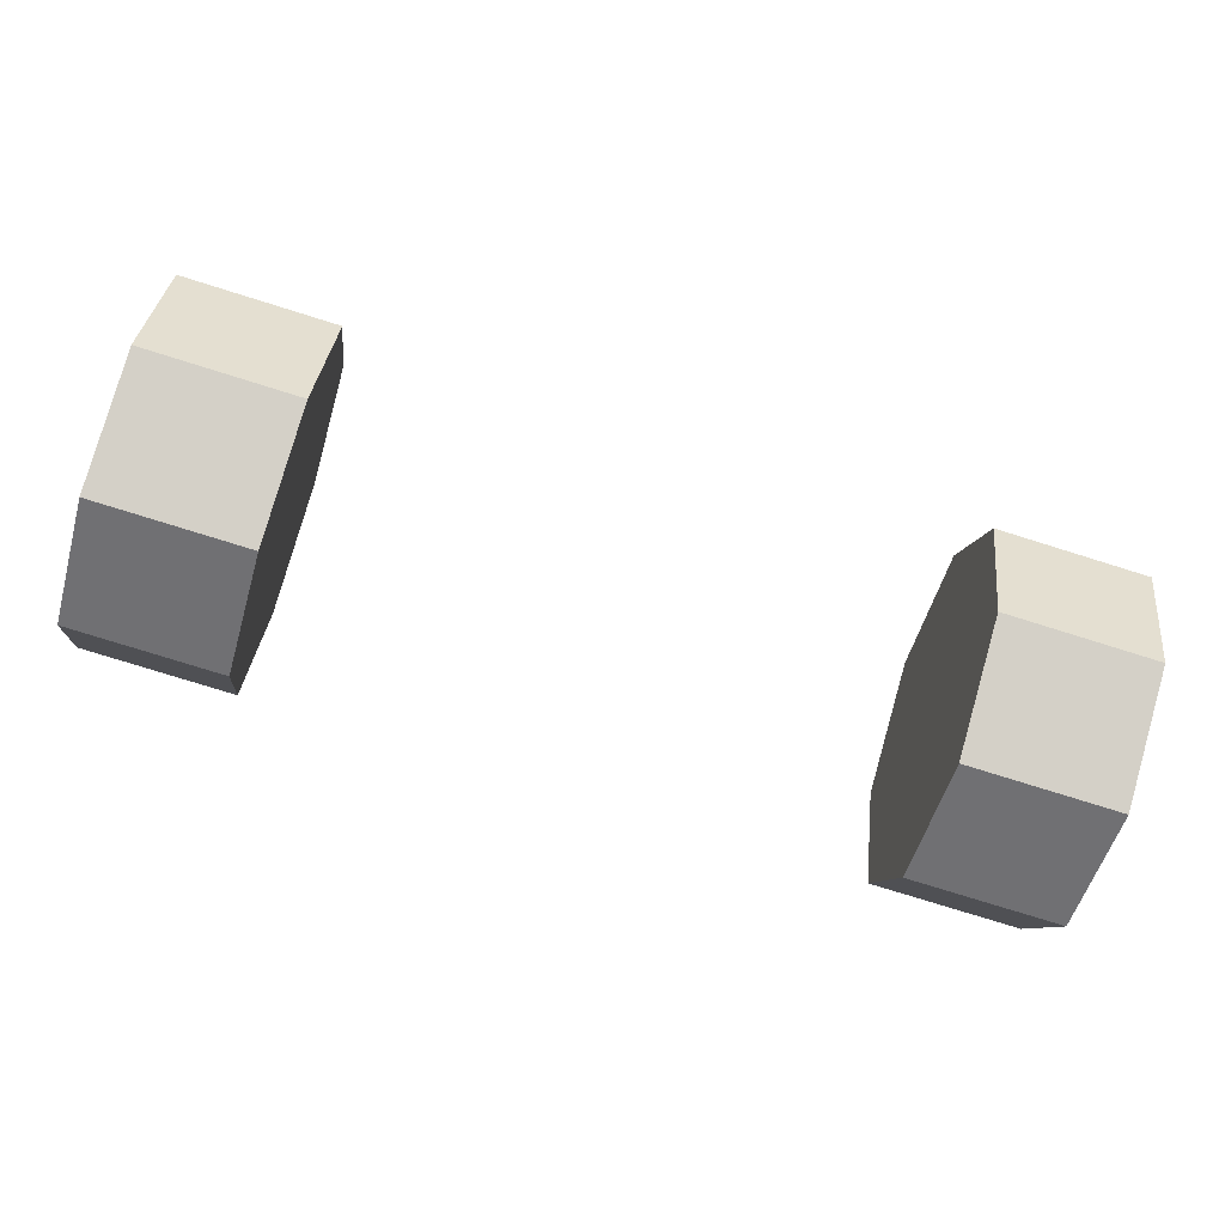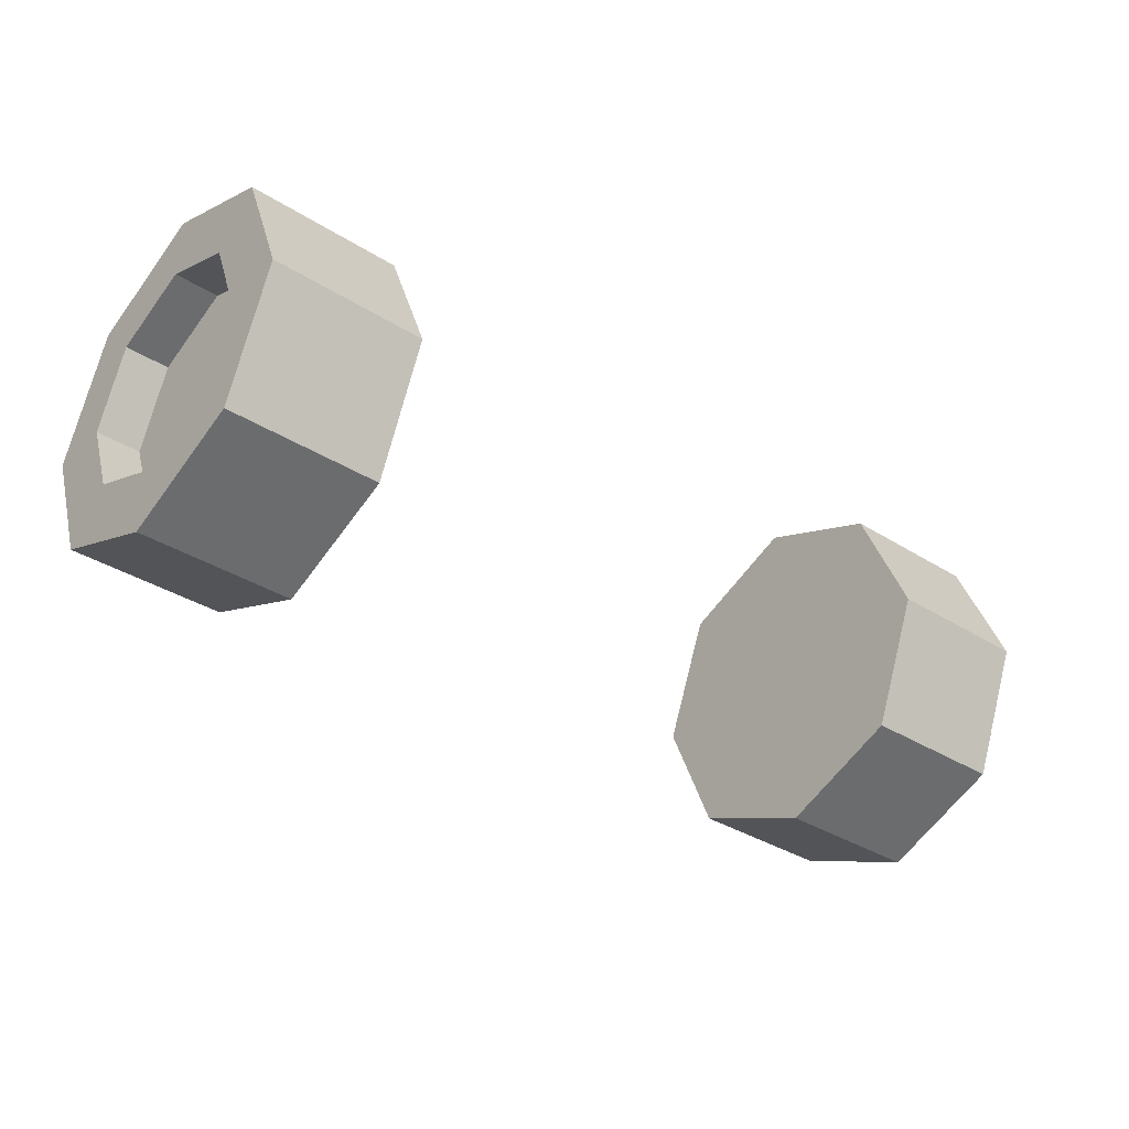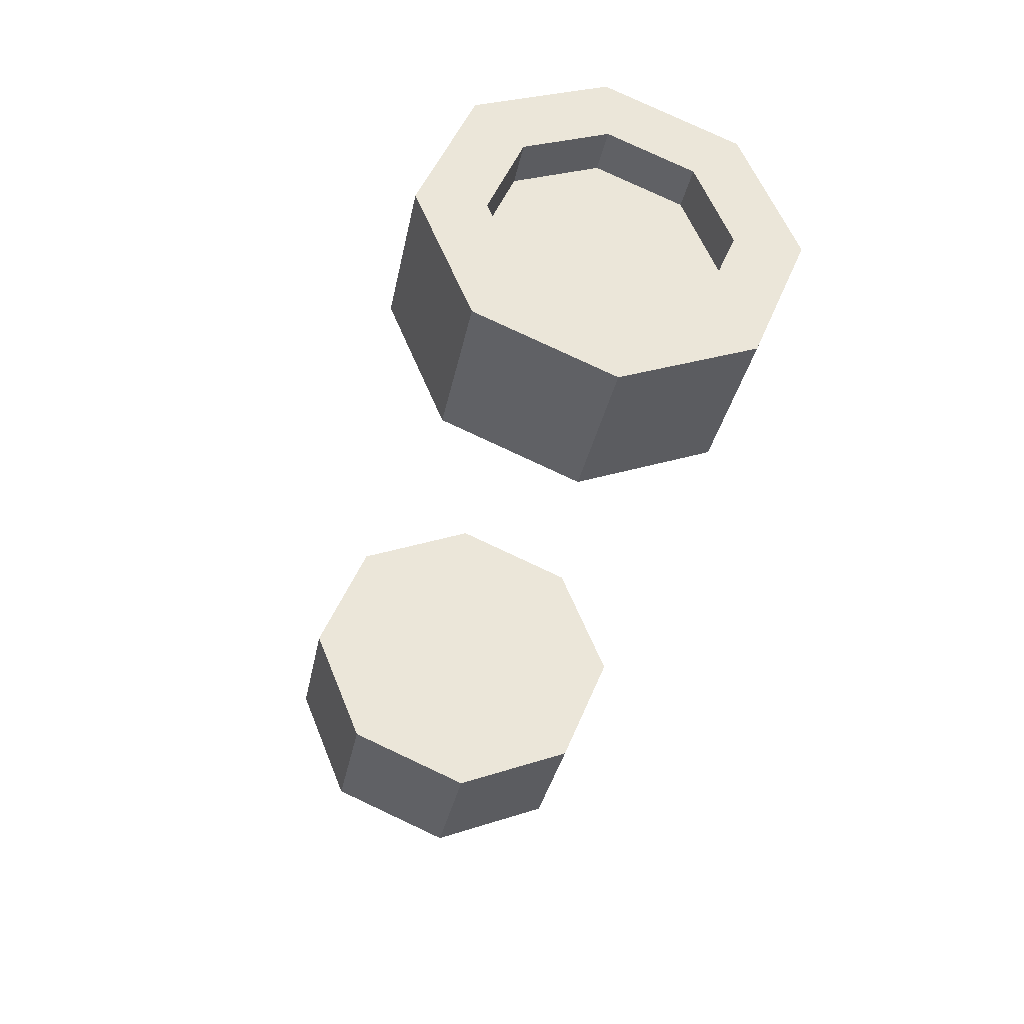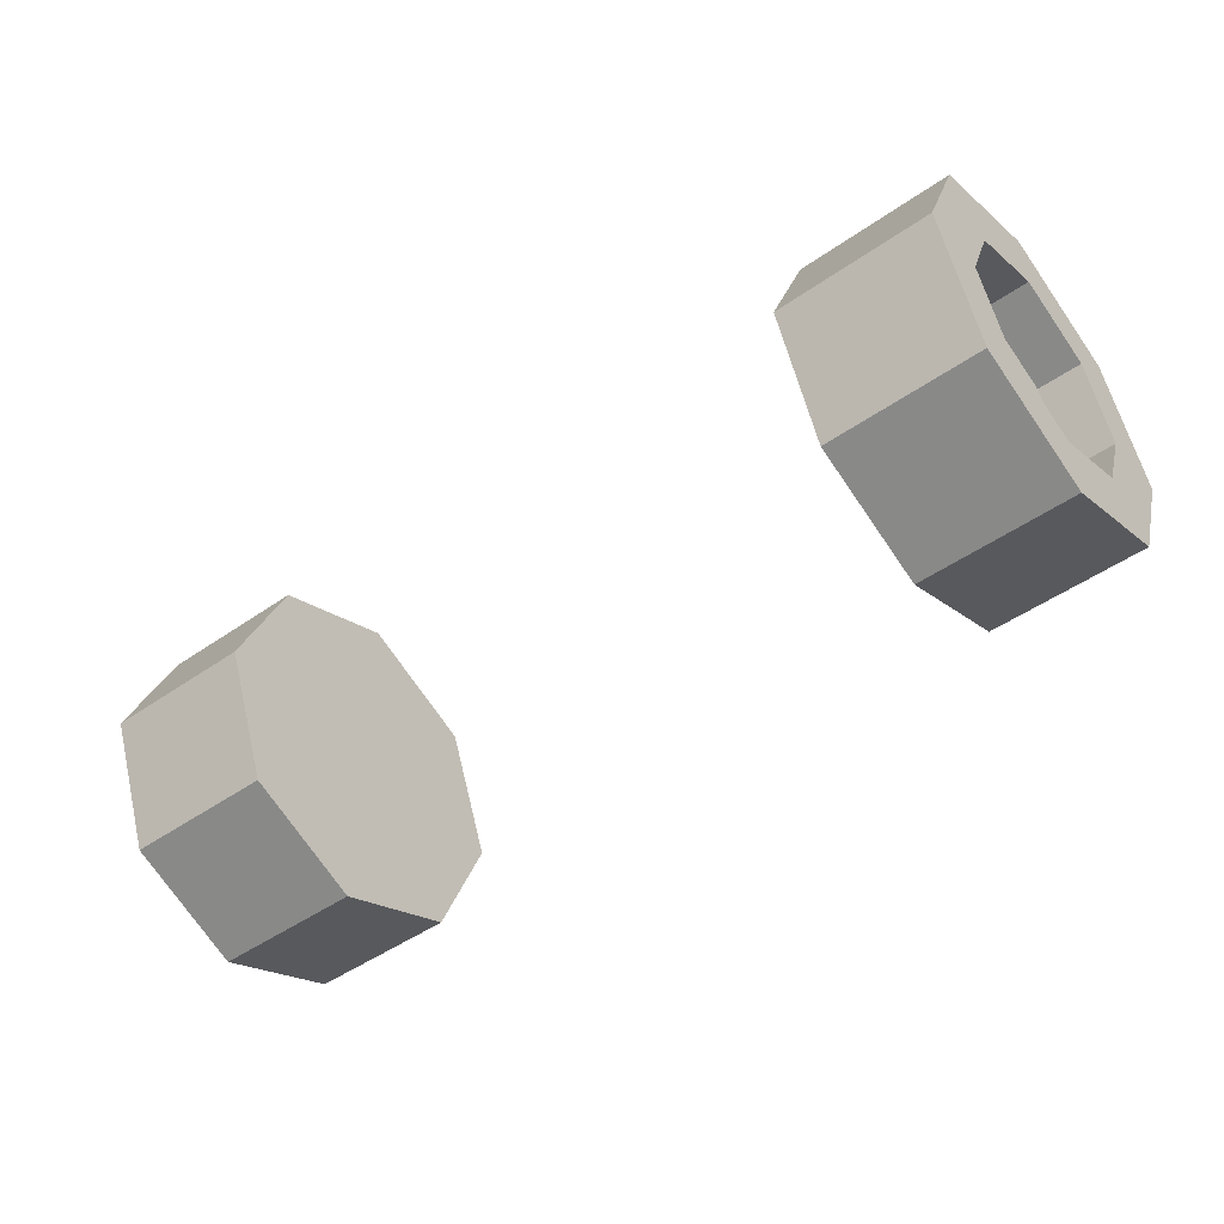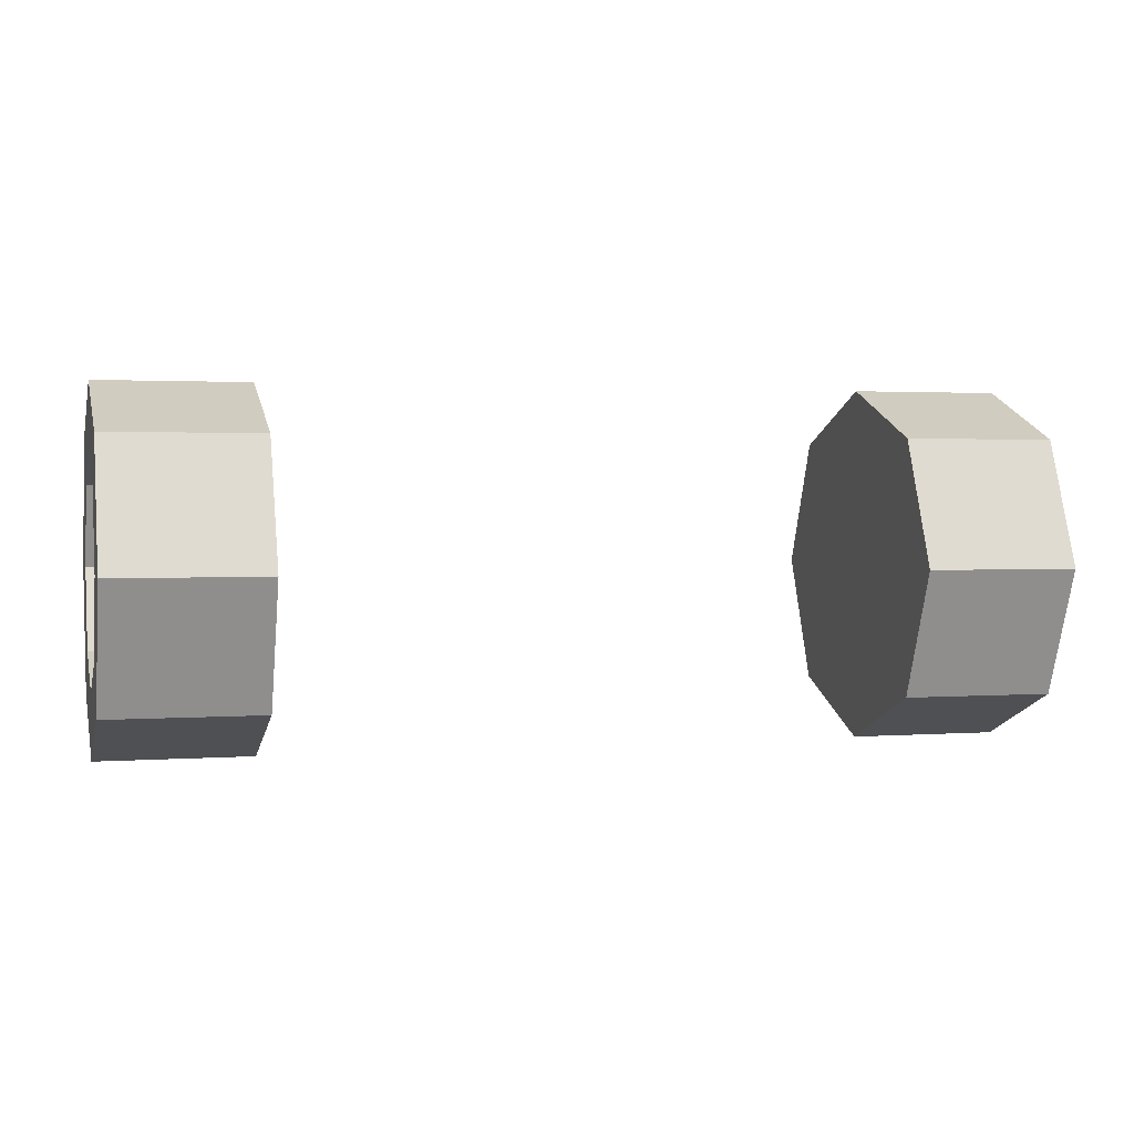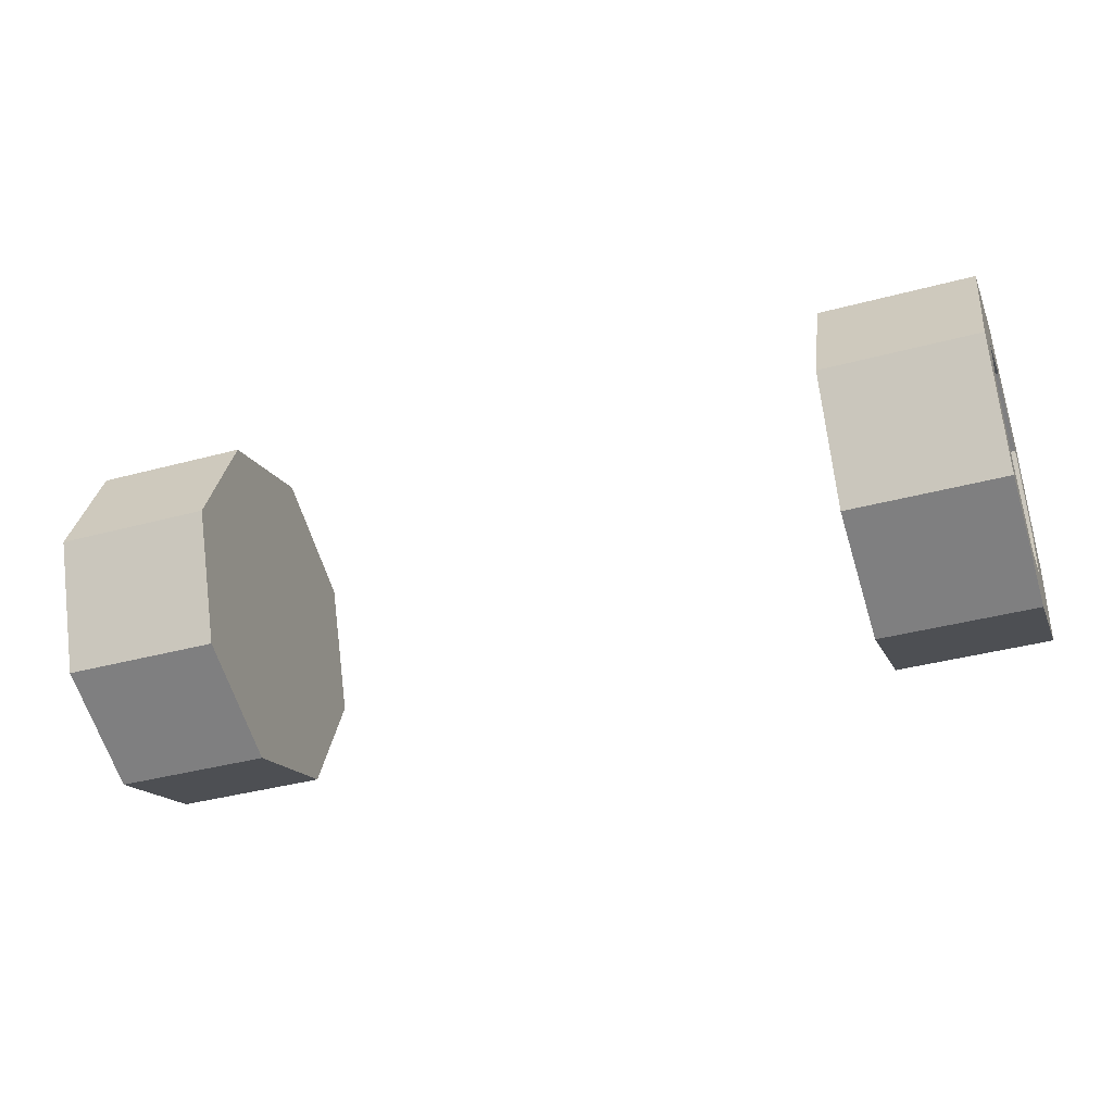
<metadata>
{"format":"obj","ext":"obj","renderer":"f3d","projection":"perspective","resolution":1024,"background":"white","views":[{"elev":-77.5,"azim":162.7,"up":"+Y"},{"elev":-35.6,"azim":-39.8,"up":"+Y"},{"elev":-35.0,"azim":78.8,"up":"+Z"},{"elev":-48.0,"azim":38.1,"up":"+Y"},{"elev":1.9,"azim":-15.2,"up":"+Z"},{"elev":-39.3,"azim":-161.5,"up":"+Y"}]}
</metadata>
<code>
g Object042
v -0.6368 0.3685 -0.3685
v -0.6368 0.7369 -1.526e-06
v -0.6368 0.629 -0.2606
v -0.6368 0.3685 0.3685
v -0.6368 0.629 0.2605
v -0.6368 1.144e-07 -1.526e-06
v -0.6368 0.1079 -0.2606
v -0.6368 0.1079 0.2605
v -0.6368 0.3685 -0.3685
v -0.9535 0.629 -0.2606
v -0.9535 0.3685 -0.3685
v -0.6368 0.629 -0.2606
v -0.6368 0.629 -0.2606
v -0.9535 0.7369 -1.526e-06
v -0.9535 0.629 -0.2606
v -0.6368 0.7369 -1.526e-06
v -0.6368 0.7369 -1.526e-06
v -0.9535 0.629 0.2605
v -0.9535 0.7369 -1.526e-06
v -0.6368 0.629 0.2605
v -0.6368 0.629 0.2605
v -0.9535 0.3685 0.3685
v -0.9535 0.629 0.2605
v -0.6368 0.3685 0.3685
v -0.6368 0.3685 0.3685
v -0.9535 0.1079 0.2605
v -0.9535 0.3685 0.3685
v -0.6368 0.1079 0.2605
v -0.6368 0.1079 0.2605
v -0.9535 7.629e-08 -1.526e-06
v -0.9535 0.1079 0.2605
v -0.6368 1.144e-07 -1.526e-06
v -0.6368 1.144e-07 -1.526e-06
v -0.9535 0.1079 -0.2606
v -0.9535 7.629e-08 -1.526e-06
v -0.6368 0.1079 -0.2606
v -0.6368 0.1079 -0.2606
v -0.9535 0.3685 -0.3685
v -0.9535 0.1079 -0.2606
v -0.6368 0.3685 -0.3685
v -0.8615 0.1329 -1.526e-06
v -0.8615 0.3685 0.2355
v -0.8615 0.2019 0.1665
v -0.8615 0.604 -1.526e-06
v -0.8615 0.535 0.1665
v -0.8615 0.3685 -0.2355
v -0.8615 0.2019 -0.1665
v -0.8615 0.535 -0.1665
v -0.9535 0.3685 -0.2355
v -0.8615 0.535 -0.1665
v -0.8615 0.3685 -0.2355
v -0.9535 0.535 -0.1665
v -0.9535 0.535 -0.1665
v -0.8615 0.604 -1.526e-06
v -0.8615 0.535 -0.1665
v -0.9535 0.604 -1.526e-06
v -0.9535 0.604 -1.526e-06
v -0.8615 0.535 0.1665
v -0.8615 0.604 -1.526e-06
v -0.9535 0.535 0.1665
v -0.9535 0.535 0.1665
v -0.8615 0.3685 0.2355
v -0.8615 0.535 0.1665
v -0.9535 0.3685 0.2355
v -0.9535 0.3685 0.2355
v -0.8615 0.2019 0.1665
v -0.8615 0.3685 0.2355
v -0.9535 0.2019 0.1665
v -0.9535 0.2019 0.1665
v -0.8615 0.1329 -1.526e-06
v -0.8615 0.2019 0.1665
v -0.9535 0.1329 -1.526e-06
v -0.9535 0.1329 -1.526e-06
v -0.8615 0.2019 -0.1665
v -0.8615 0.1329 -1.526e-06
v -0.9535 0.2019 -0.1665
v -0.9535 0.2019 -0.1665
v -0.8615 0.3685 -0.2355
v -0.8615 0.2019 -0.1665
v -0.9535 0.3685 -0.2355
v 0.6368 1.144e-07 -1.526e-06
v 0.6368 0.3685 0.3685
v 0.6368 0.1079 0.2605
v 0.6368 0.3685 -0.3685
v 0.6368 0.1079 -0.2606
v 0.6368 0.7369 -1.526e-06
v 0.6368 0.629 0.2605
v 0.6368 0.629 -0.2606
v 0.6368 0.3685 -0.3685
v 0.9535 0.629 -0.2606
v 0.6368 0.629 -0.2606
v 0.9535 0.3685 -0.3685
v 0.6368 0.629 -0.2606
v 0.9535 0.7369 -1.526e-06
v 0.6368 0.7369 -1.526e-06
v 0.9535 0.629 -0.2606
v 0.6368 0.7369 -1.526e-06
v 0.9535 0.629 0.2605
v 0.6368 0.629 0.2605
v 0.9535 0.7369 -1.526e-06
v 0.6368 0.629 0.2605
v 0.9535 0.3685 0.3685
v 0.6368 0.3685 0.3685
v 0.9535 0.629 0.2605
v 0.6368 0.3685 0.3685
v 0.9535 0.1079 0.2605
v 0.6368 0.1079 0.2605
v 0.9535 0.3685 0.3685
v 0.6368 0.1079 0.2605
v 0.9535 7.629e-08 -1.526e-06
v 0.6368 1.144e-07 -1.526e-06
v 0.9535 0.1079 0.2605
v 0.6368 1.144e-07 -1.526e-06
v 0.9535 0.1079 -0.2606
v 0.6368 0.1079 -0.2606
v 0.9535 7.629e-08 -1.526e-06
v 0.6368 0.1079 -0.2606
v 0.9535 0.3685 -0.3685
v 0.6368 0.3685 -0.3685
v 0.9535 0.1079 -0.2606
v 0.8615 0.3685 -0.2355
v 0.8615 0.604 -1.526e-06
v 0.8615 0.535 -0.1665
v 0.8615 0.1329 -1.526e-06
v 0.8615 0.2019 -0.1665
v 0.8615 0.3685 0.2355
v 0.8615 0.535 0.1665
v 0.8615 0.2019 0.1665
v 0.9535 0.3685 -0.2355
v 0.8615 0.535 -0.1665
v 0.9535 0.535 -0.1665
v 0.8615 0.3685 -0.2355
v 0.9535 0.535 -0.1665
v 0.8615 0.604 -1.526e-06
v 0.9535 0.604 -1.526e-06
v 0.8615 0.535 -0.1665
v 0.9535 0.604 -1.526e-06
v 0.8615 0.535 0.1665
v 0.9535 0.535 0.1665
v 0.8615 0.604 -1.526e-06
v 0.9535 0.535 0.1665
v 0.8615 0.3685 0.2355
v 0.9535 0.3685 0.2355
v 0.8615 0.535 0.1665
v 0.9535 0.3685 0.2355
v 0.8615 0.2019 0.1665
v 0.9535 0.2019 0.1665
v 0.8615 0.3685 0.2355
v 0.9535 0.2019 0.1665
v 0.8615 0.1329 -1.526e-06
v 0.9535 0.1329 -1.526e-06
v 0.8615 0.2019 0.1665
v 0.9535 0.1329 -1.526e-06
v 0.8615 0.2019 -0.1665
v 0.9535 0.2019 -0.1665
v 0.8615 0.1329 -1.526e-06
v 0.9535 0.2019 -0.1665
v 0.8615 0.3685 -0.2355
v 0.9535 0.3685 -0.2355
v 0.8615 0.2019 -0.1665
v -0.9535 0.3685 -0.3685
v -0.9535 0.535 -0.1665
v -0.9535 0.3685 -0.2355
v -0.9535 0.629 -0.2606
v -0.9535 0.1079 -0.2606
v -0.9535 0.604 -1.526e-06
v -0.9535 0.2019 -0.1665
v -0.9535 0.7369 -1.526e-06
v -0.9535 7.629e-08 -1.526e-06
v -0.9535 0.535 0.1665
v -0.9535 0.1329 -1.526e-06
v -0.9535 0.629 0.2605
v -0.9535 0.1079 0.2605
v -0.9535 0.3685 0.2355
v -0.9535 0.2019 0.1665
v -0.9535 0.3685 0.3685
v 0.9535 0.535 -0.1665
v 0.9535 0.3685 -0.3685
v 0.9535 0.3685 -0.2355
v 0.9535 0.629 -0.2606
v 0.9535 0.1079 -0.2606
v 0.9535 0.604 -1.526e-06
v 0.9535 0.2019 -0.1665
v 0.9535 0.7369 -1.526e-06
v 0.9535 7.629e-08 -1.526e-06
v 0.9535 0.535 0.1665
v 0.9535 0.1329 -1.526e-06
v 0.9535 0.629 0.2605
v 0.9535 0.1079 0.2605
v 0.9535 0.3685 0.2355
v 0.9535 0.2019 0.1665
v 0.9535 0.3685 0.3685
g Object042_0
f 3 2 1
f 2 4 1
f 5 4 2
f 4 6 1
f 1 6 7
f 8 6 4
f 11 10 9
f 12 9 10
f 15 14 13
f 16 13 14
f 19 18 17
f 20 17 18
f 23 22 21
f 24 21 22
f 27 26 25
f 28 25 26
f 31 30 29
f 32 29 30
f 35 34 33
f 36 33 34
f 39 38 37
f 40 37 38
f 43 42 41
f 42 44 41
f 45 44 42
f 44 46 41
f 41 46 47
f 48 46 44
f 51 50 49
f 52 49 50
f 55 54 53
f 56 53 54
f 59 58 57
f 60 57 58
f 63 62 61
f 64 61 62
f 67 66 65
f 68 65 66
f 71 70 69
f 72 69 70
f 75 74 73
f 76 73 74
f 79 78 77
f 80 77 78
f 83 82 81
f 82 84 81
f 81 84 85
f 86 84 82
f 87 86 82
f 88 84 86
f 91 90 89
f 92 89 90
f 95 94 93
f 96 93 94
f 99 98 97
f 100 97 98
f 103 102 101
f 104 101 102
f 107 106 105
f 108 105 106
f 111 110 109
f 112 109 110
f 115 114 113
f 116 113 114
f 119 118 117
f 120 117 118
f 123 122 121
f 122 124 121
f 121 124 125
f 126 124 122
f 127 126 122
f 128 124 126
f 131 130 129
f 132 129 130
f 135 134 133
f 136 133 134
f 139 138 137
f 140 137 138
f 143 142 141
f 144 141 142
f 147 146 145
f 148 145 146
f 151 150 149
f 152 149 150
f 155 154 153
f 156 153 154
f 159 158 157
f 160 157 158
f 163 162 161
f 164 161 162
f 161 165 163
f 162 166 164
f 167 163 165
f 168 164 166
f 165 169 167
f 166 170 168
f 171 167 169
f 172 168 170
f 169 173 171
f 170 174 172
f 175 171 173
f 176 172 174
f 173 176 175
f 174 175 176
f 179 178 177
f 180 177 178
f 178 179 181
f 177 180 182
f 183 181 179
f 184 182 180
f 181 183 185
f 182 184 186
f 187 185 183
f 188 186 184
f 185 187 189
f 186 188 190
f 191 189 187
f 192 190 188
f 189 191 192
f 190 192 191

</code>
